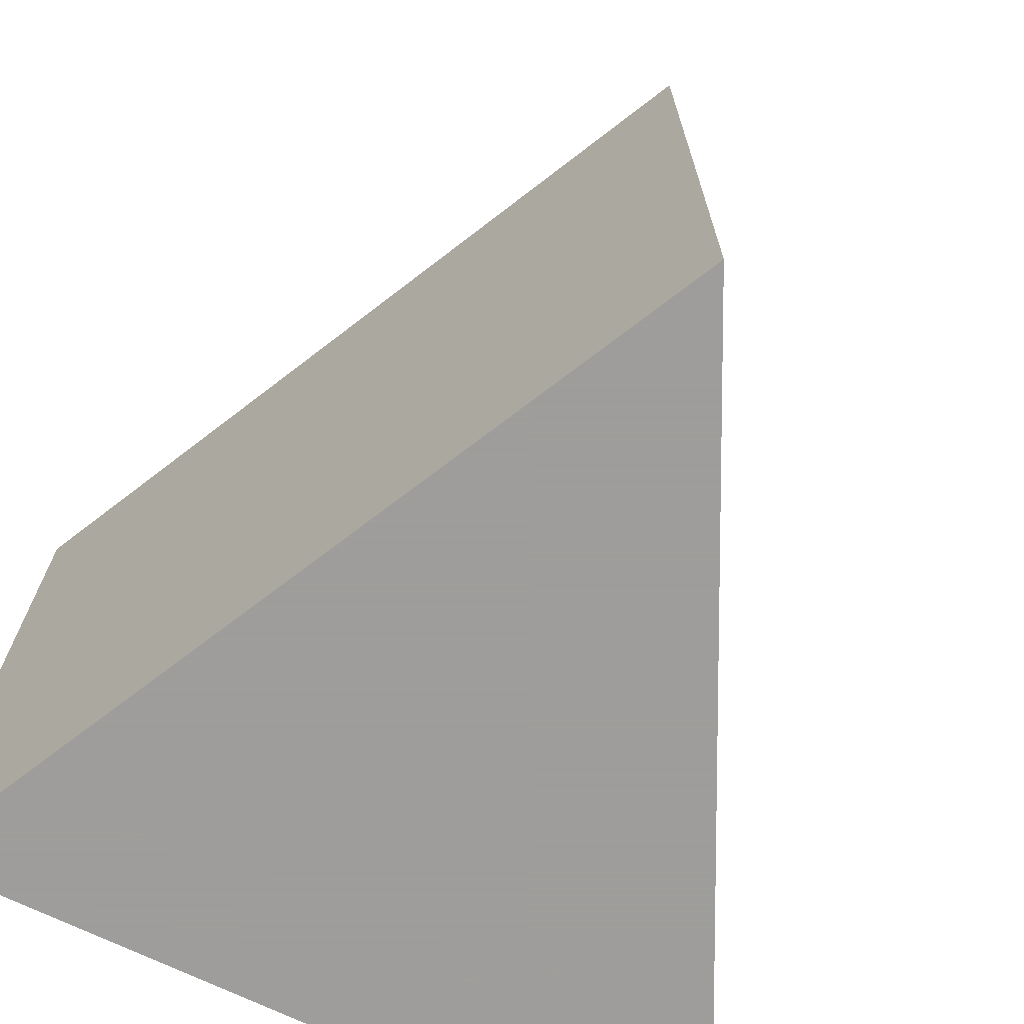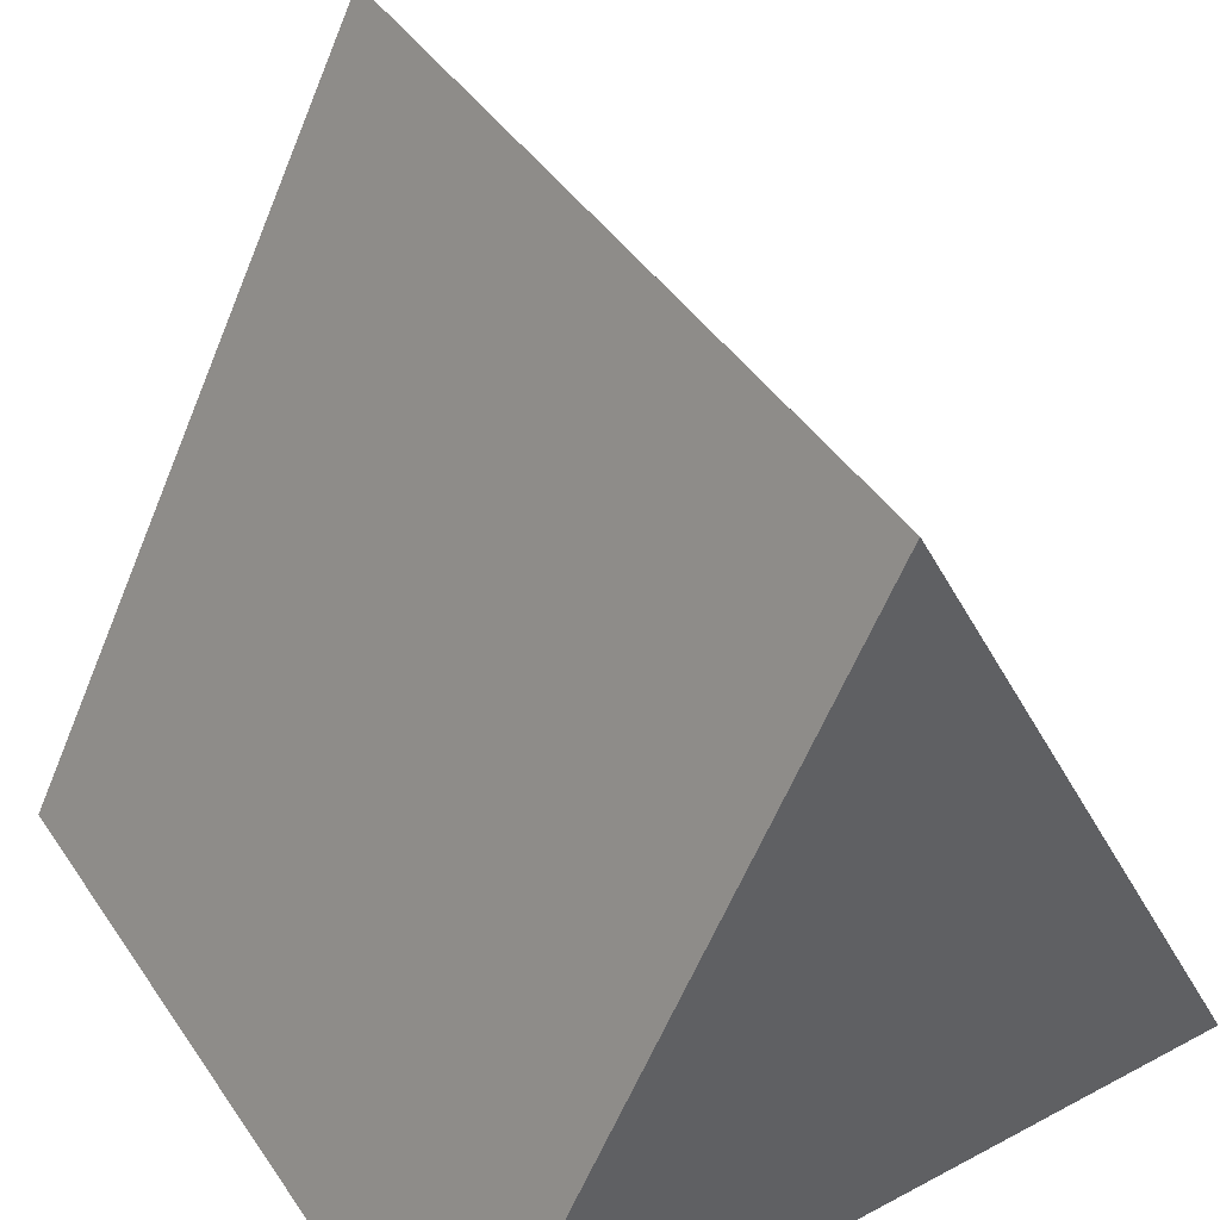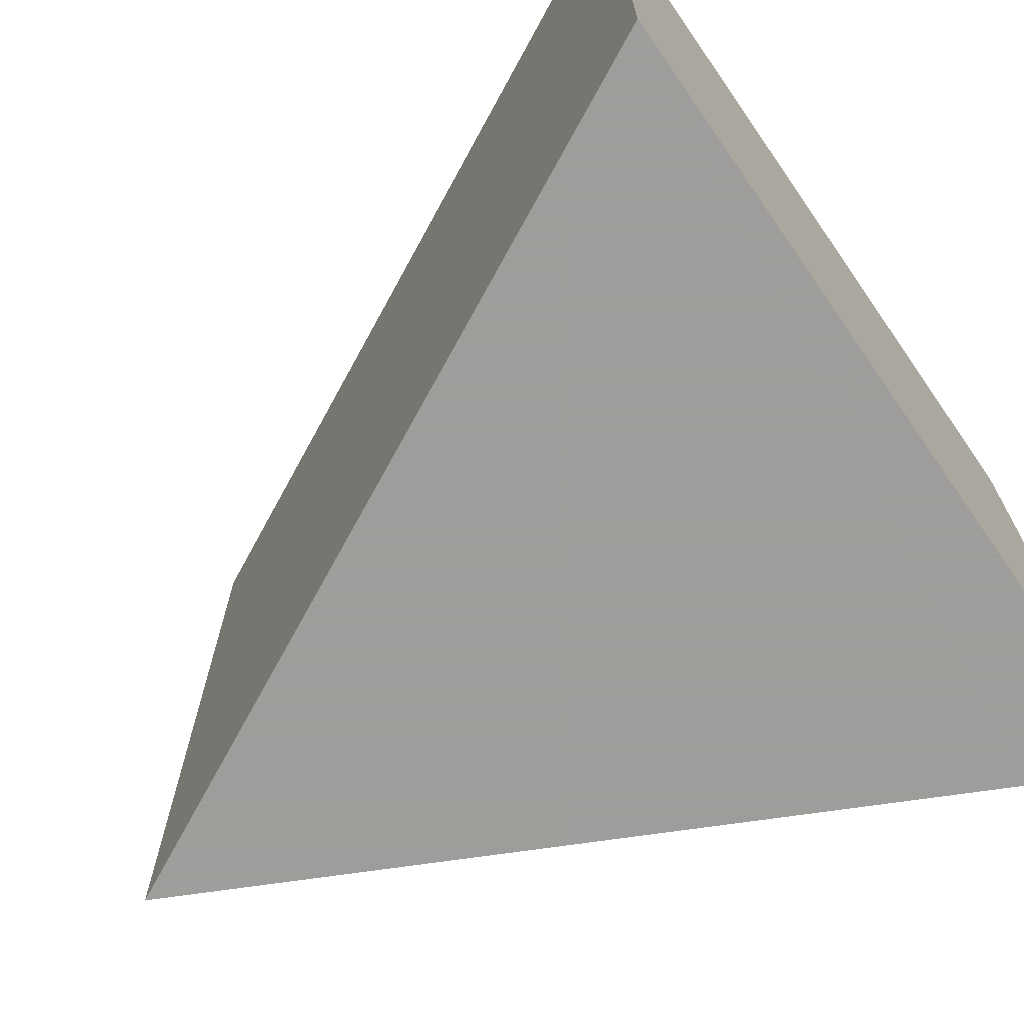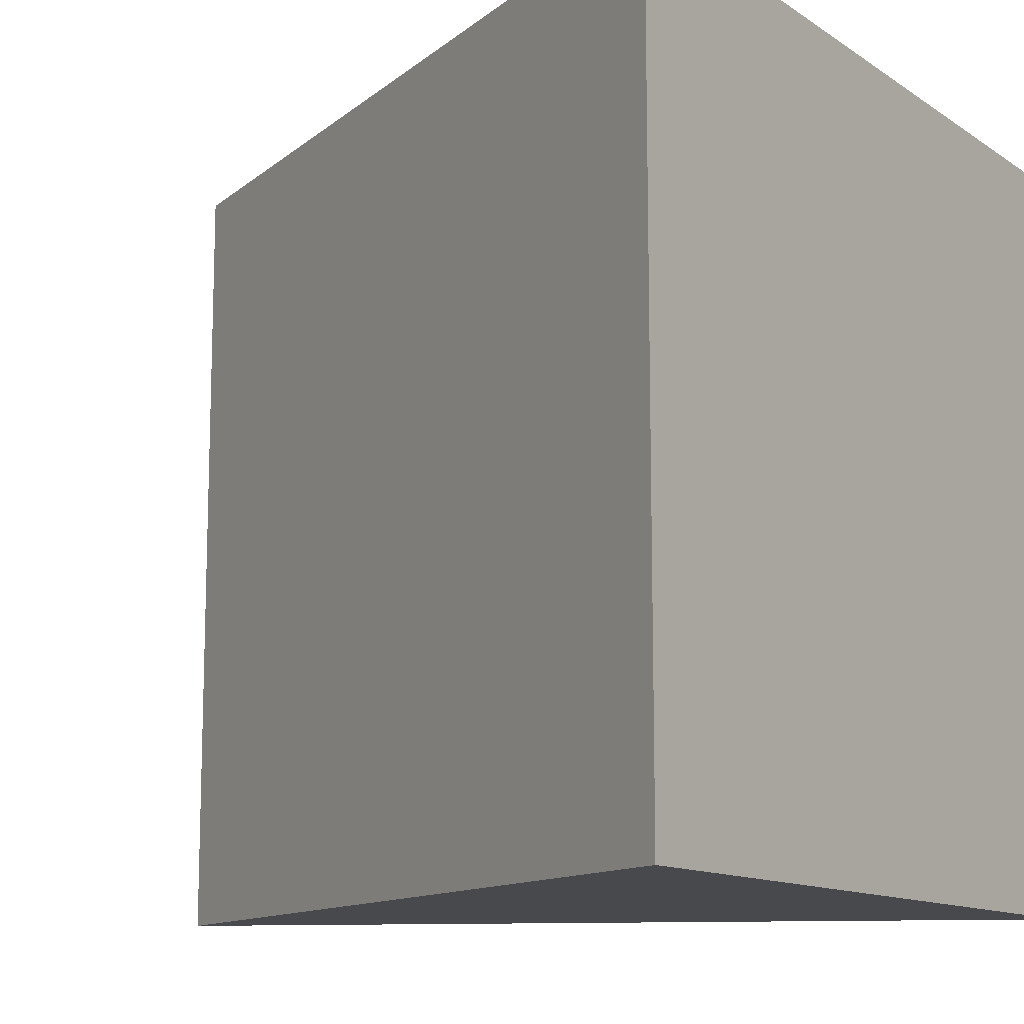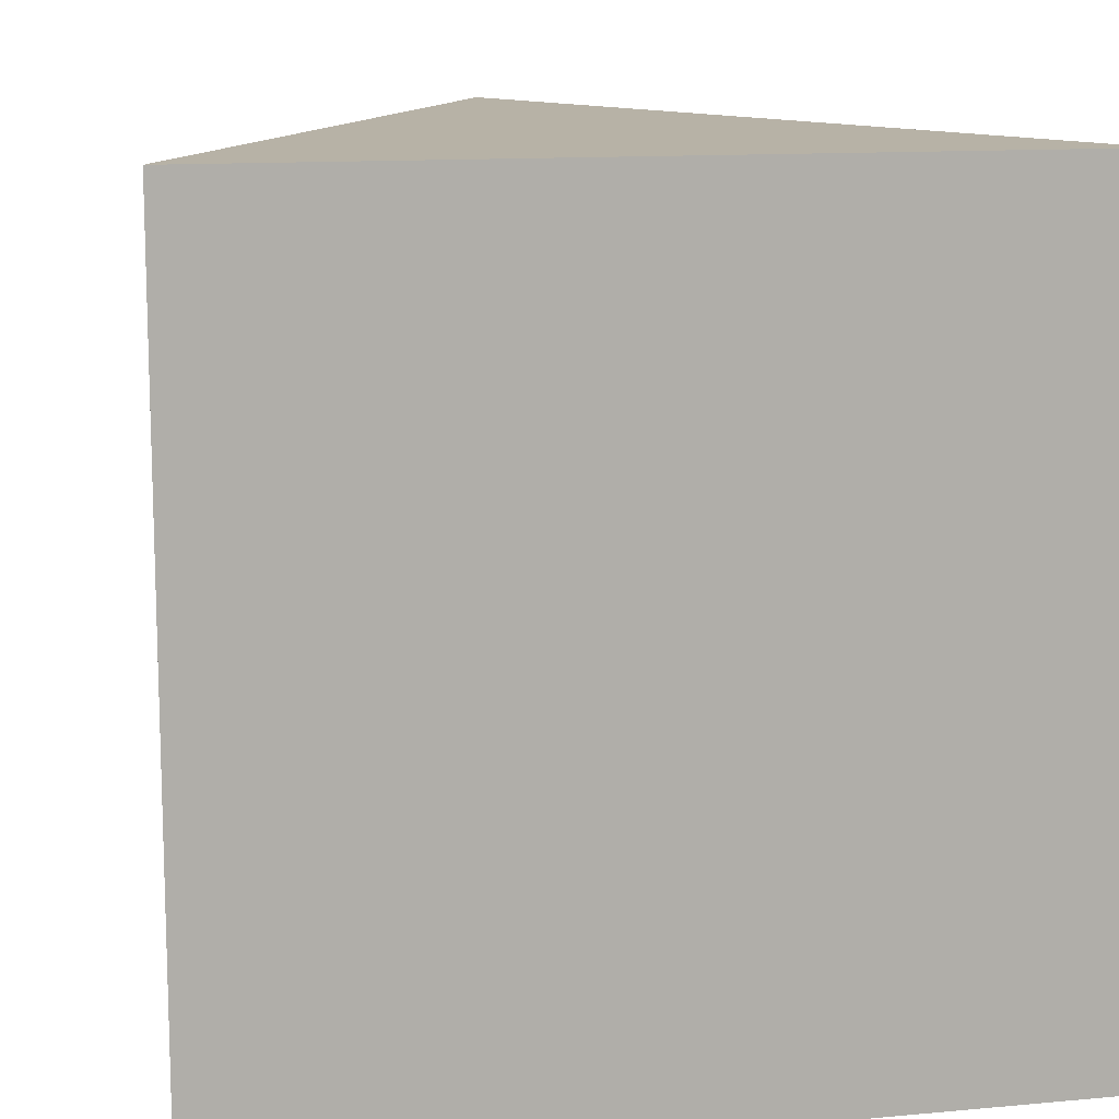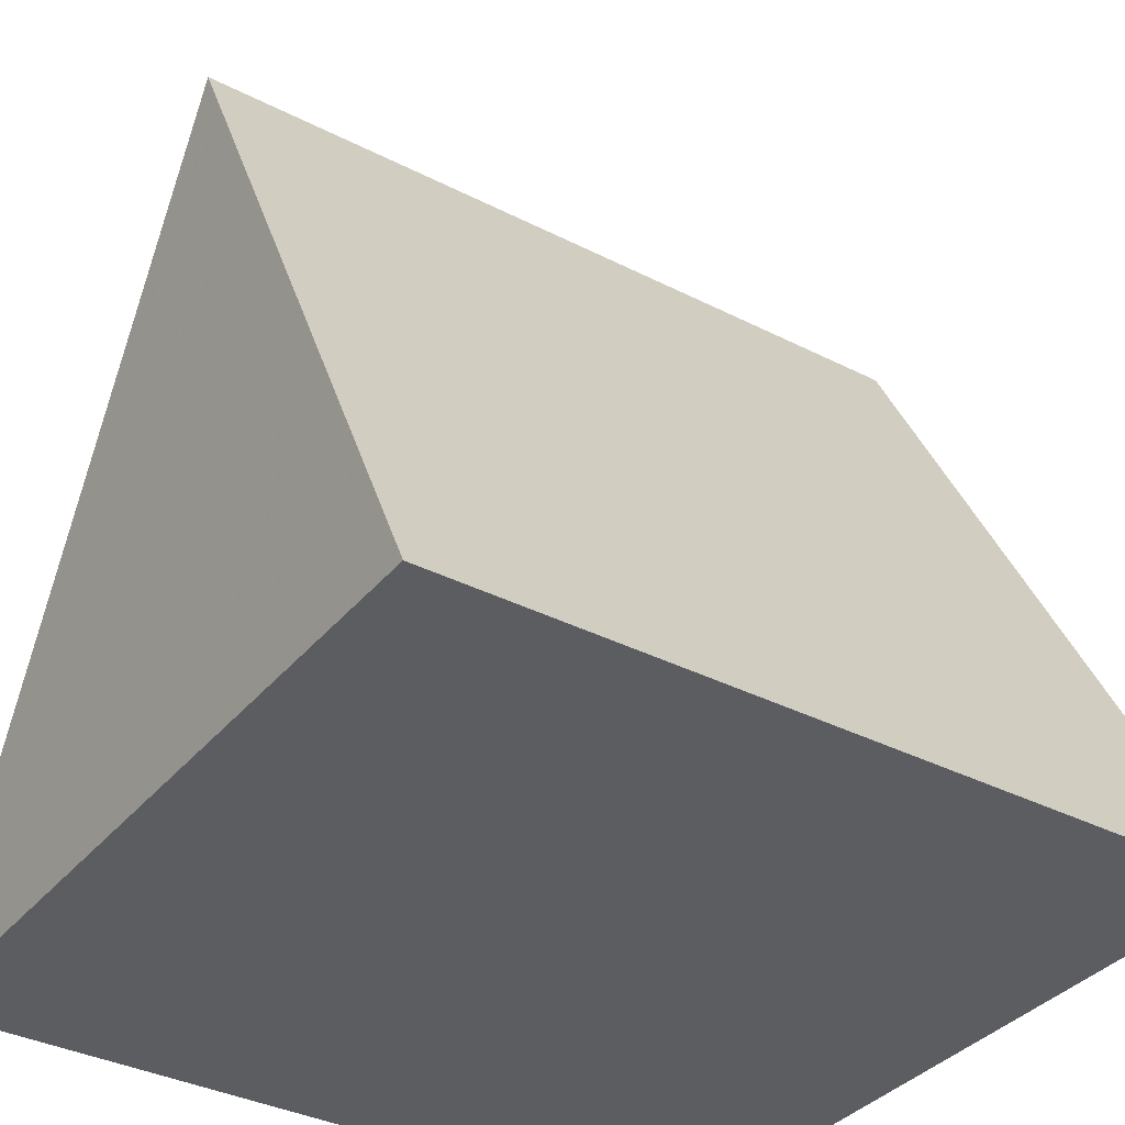
<metadata>
{"format":"obj","ext":"obj","renderer":"f3d","projection":"perspective","resolution":1024,"background":"white","views":[{"elev":-70.7,"azim":154.2,"up":"+Z"},{"elev":44.2,"azim":148.1,"up":"+Y"},{"elev":-70.7,"azim":-55.2,"up":"+Z"},{"elev":-12.3,"azim":-56.3,"up":"+Z"},{"elev":12.3,"azim":-12.3,"up":"+Z"},{"elev":-35.9,"azim":56.1,"up":"+Y"}]}
</metadata>
<code>
g Cube
v -100 -100 100
v 0 100 100
v 100 -100 100
v -100 -100 -100
v 100 -100 -100
v 0 100 -100
f 3 2 1
f 5 6 2 3
f 4 6 5
f 1 2 6 4
f 5 3 1 4

</code>
